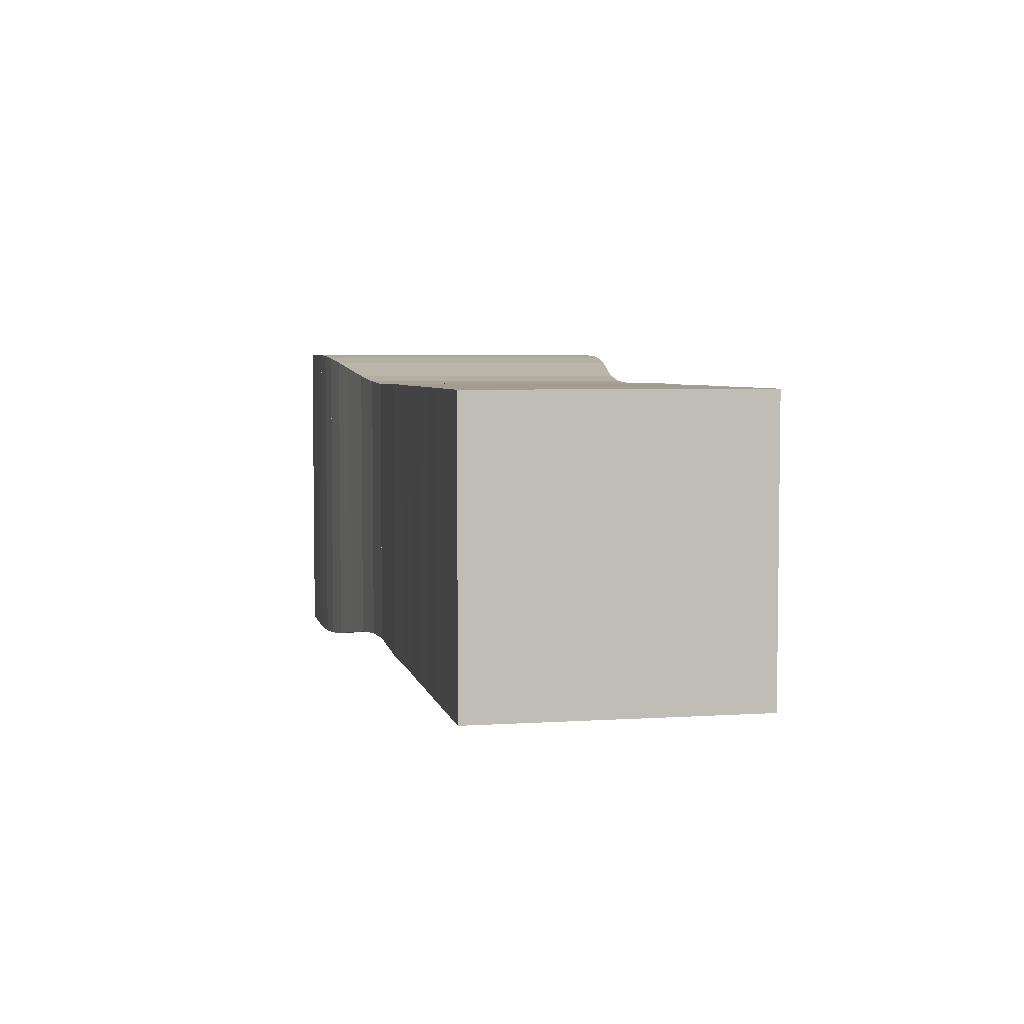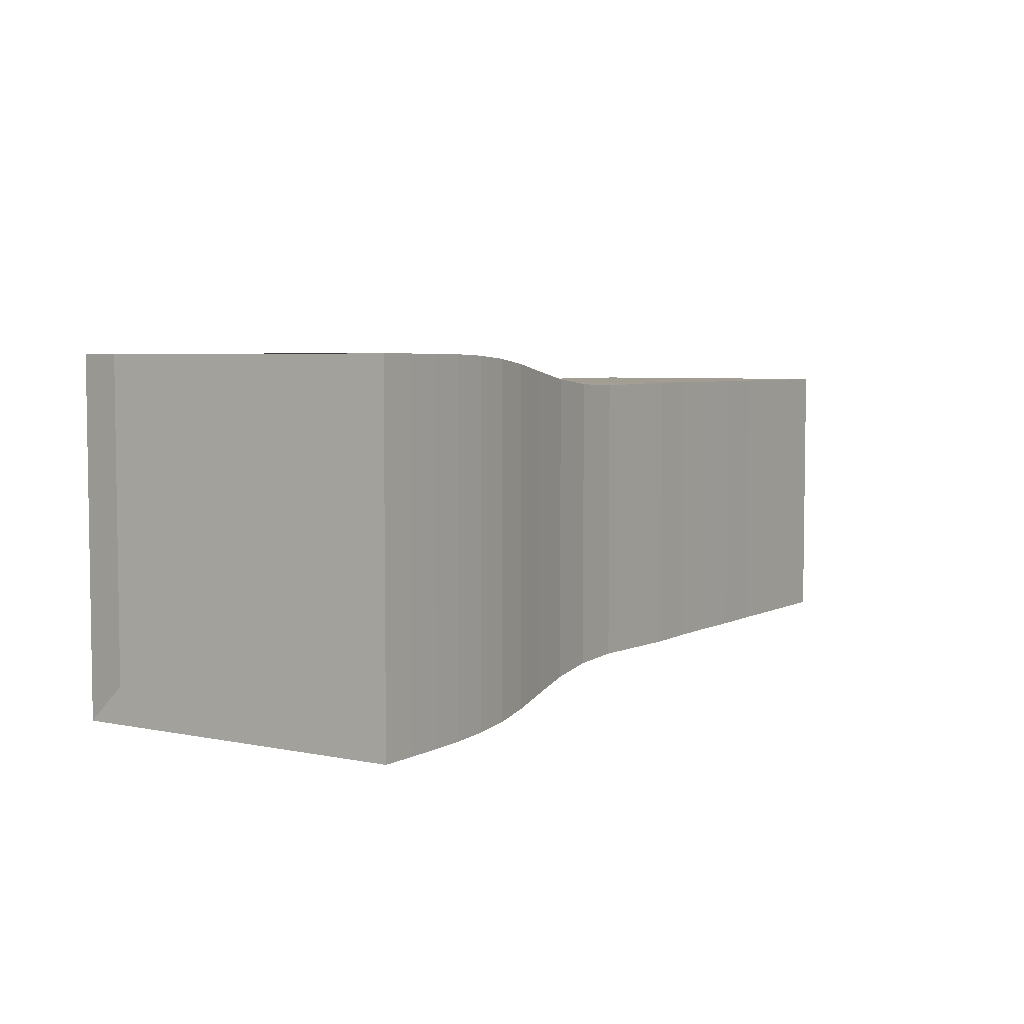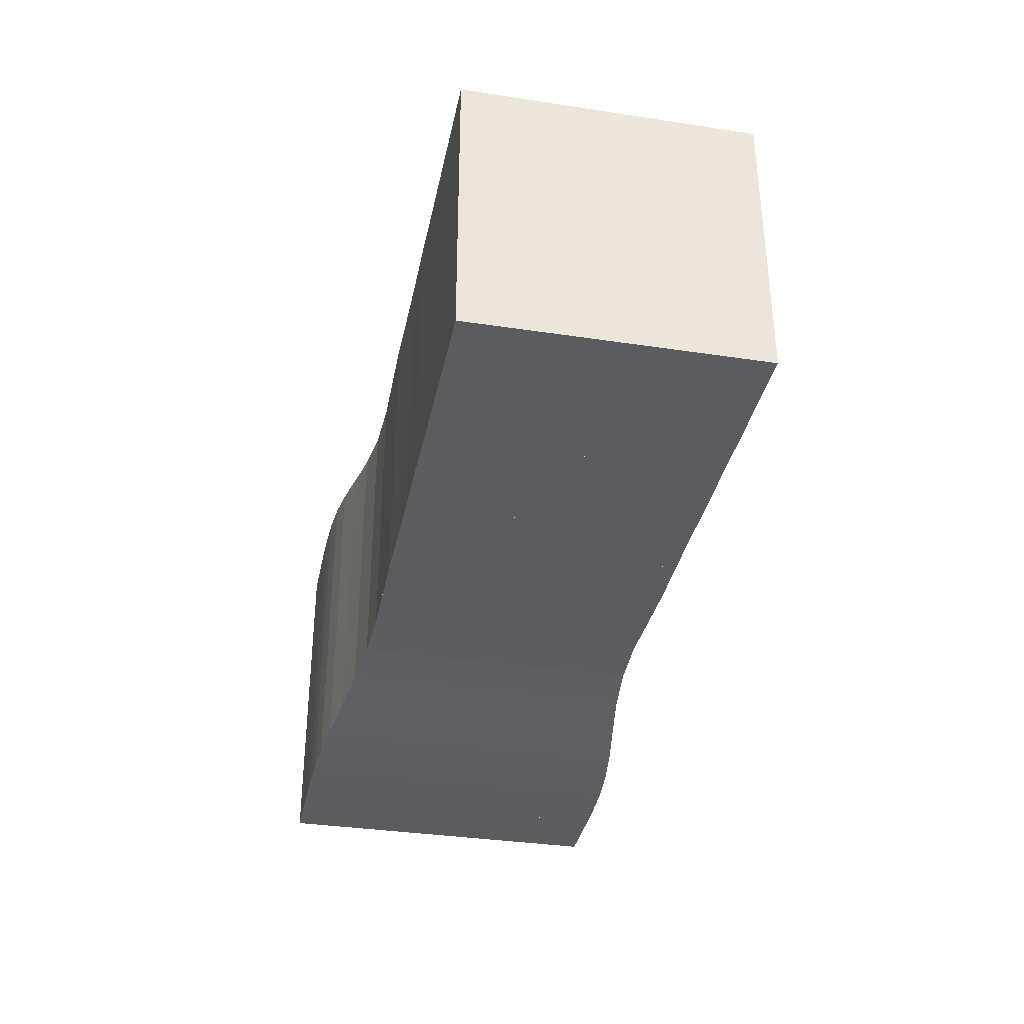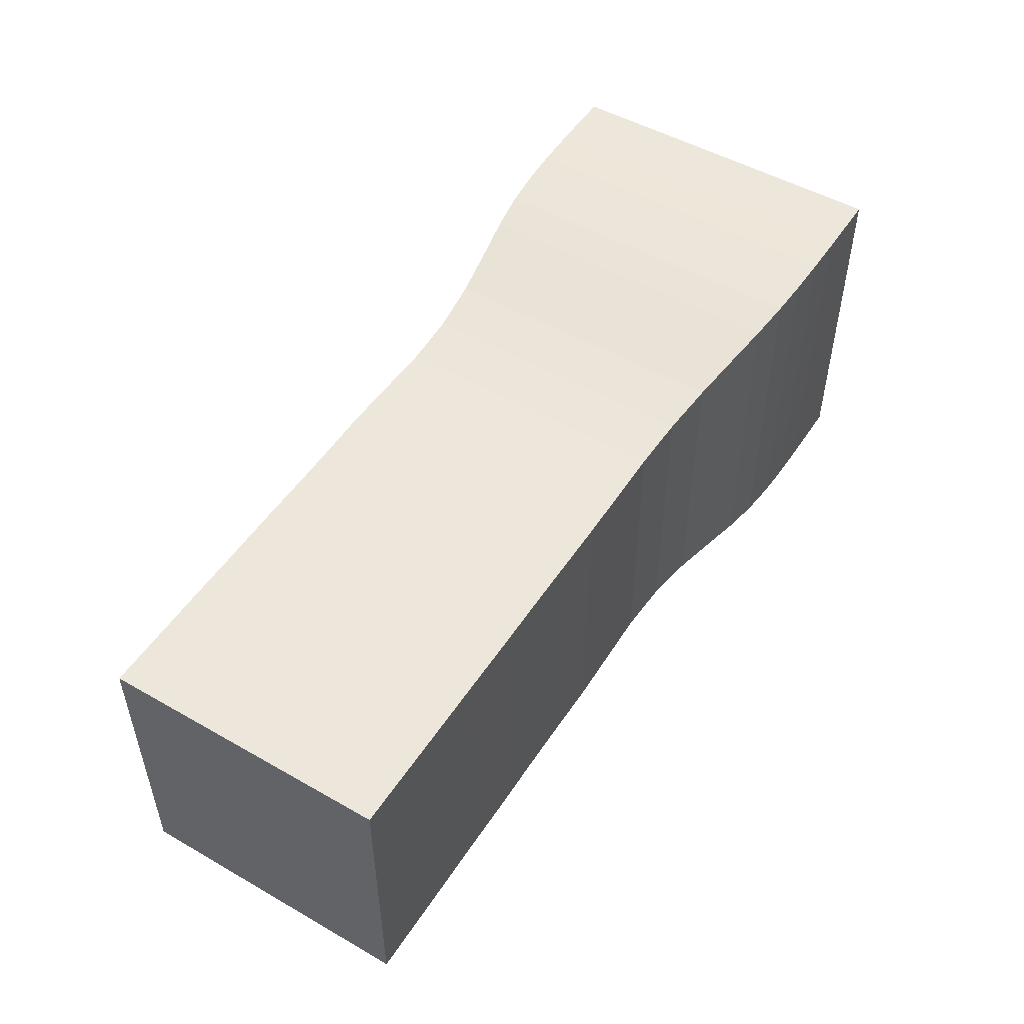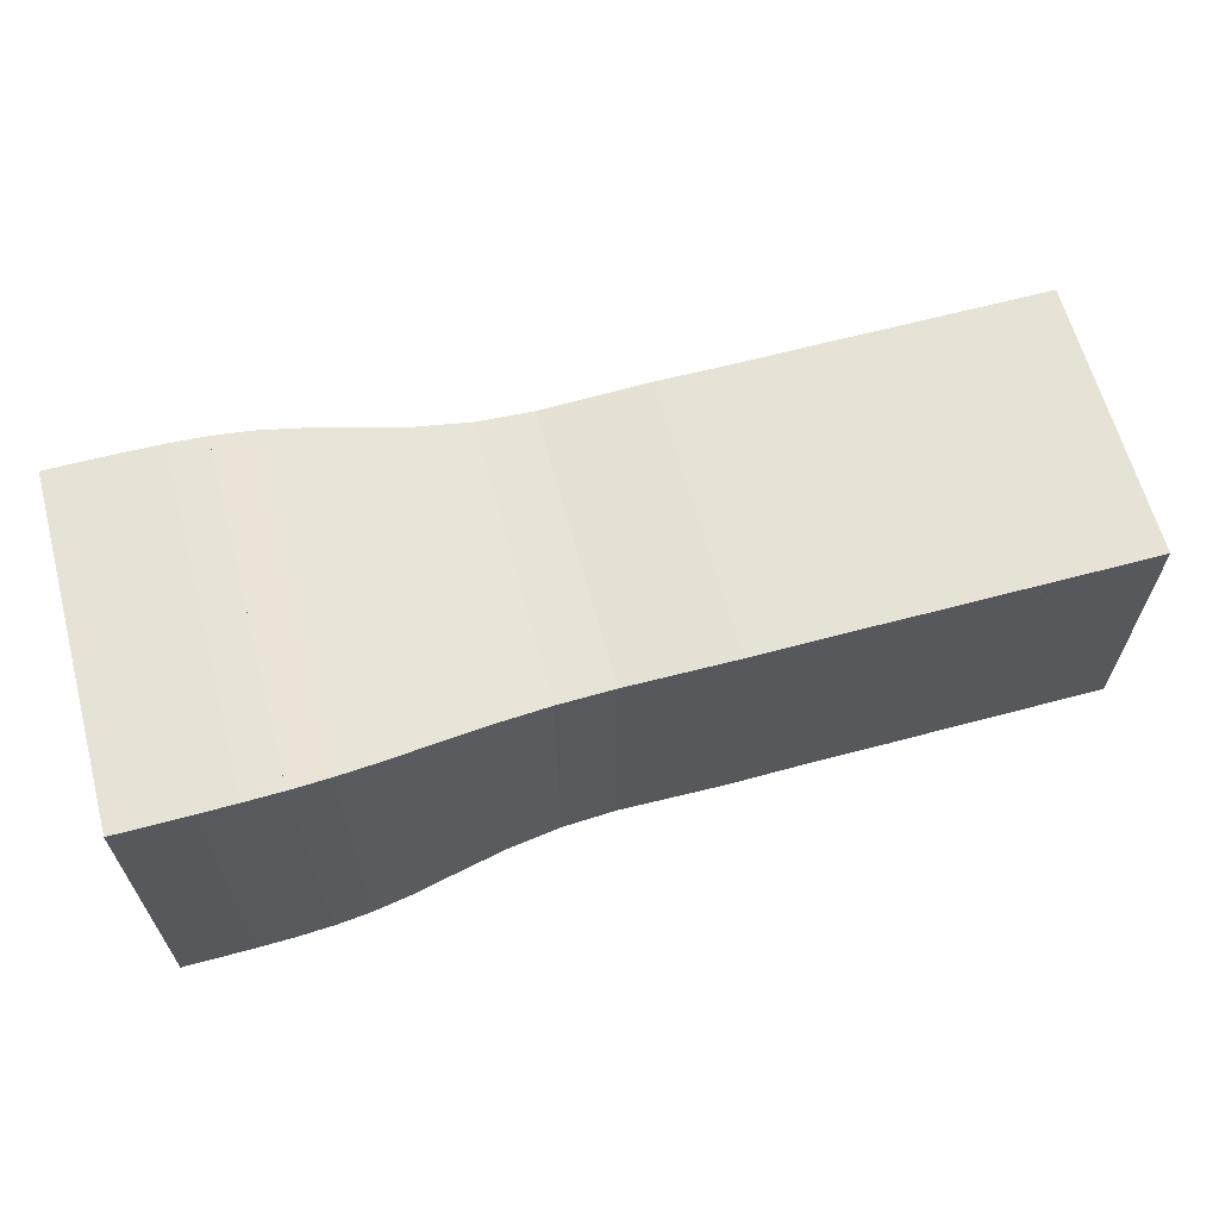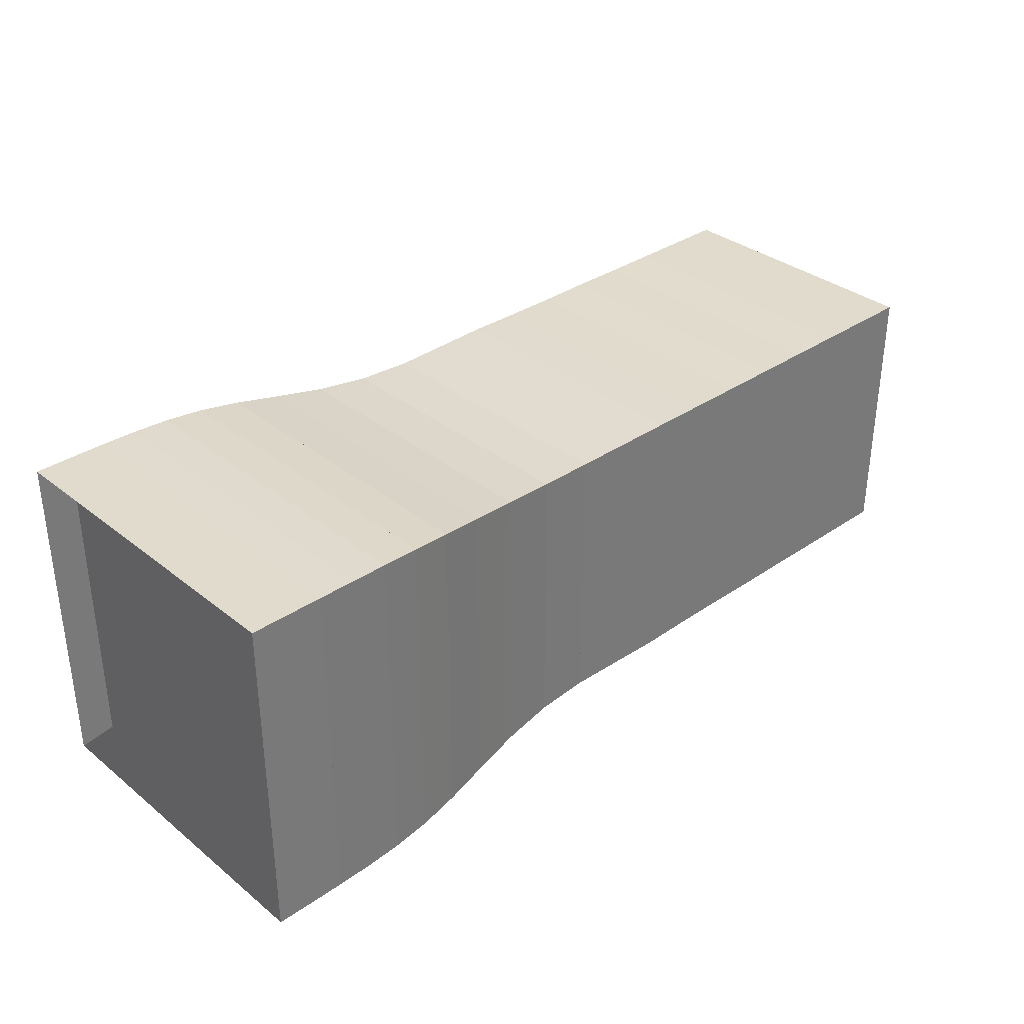
<metadata>
{"format":"obj","ext":"obj","renderer":"f3d","projection":"perspective","resolution":1024,"background":"white","views":[{"elev":4.7,"azim":78.4,"up":"+Y"},{"elev":4.9,"azim":-57.0,"up":"+Z"},{"elev":-35.1,"azim":78.6,"up":"+Z"},{"elev":50.5,"azim":122.0,"up":"+Z"},{"elev":63.6,"azim":-15.1,"up":"+Z"},{"elev":33.9,"azim":-43.0,"up":"+Z"}]}
</metadata>
<code>
v 0 -0.2499 -0.2499
v 0 -0.2499 0.2499
v 0 0.2499 0.2499
v 0 0.2499 -0.2499
v 0.05268 -0.2499 -0.2499
v 0.05268 -0.2499 0.2499
v 0.05268 0.2499 0.2499
v 0.05268 0.2499 -0.2499
v 0.1055 -0.2497 -0.2497
v 0.1055 -0.2497 0.2497
v 0.1055 0.2497 0.2497
v 0.1055 0.2497 -0.2497
v 0.1585 -0.2489 -0.2489
v 0.1585 -0.2489 0.2489
v 0.1585 0.2489 0.2489
v 0.1585 0.2489 -0.2489
v 0.2124 -0.2471 -0.2471
v 0.2124 -0.2471 0.2471
v 0.2124 0.2471 0.2471
v 0.2124 0.2471 -0.2471
v 0.2681 -0.243 -0.243
v 0.2681 -0.243 0.243
v 0.2681 0.243 0.243
v 0.2681 0.243 -0.243
v 0.3275 -0.2355 -0.2355
v 0.3275 -0.2355 0.2355
v 0.3275 0.2355 0.2355
v 0.3275 0.2355 -0.2355
v 0.3925 -0.2249 -0.2249
v 0.3925 -0.2249 0.2249
v 0.3925 0.2249 0.2249
v 0.3925 0.2249 -0.2249
v 0.4646 -0.2136 -0.2136
v 0.4646 -0.2136 0.2136
v 0.4646 0.2136 0.2136
v 0.4646 0.2136 -0.2136
v 0.5425 -0.2054 -0.2054
v 0.5425 -0.2054 0.2054
v 0.5425 0.2054 0.2054
v 0.5425 0.2054 -0.2054
v 0.6228 -0.2025 -0.2025
v 0.6228 -0.2025 0.2025
v 0.6228 0.2025 0.2025
v 0.6228 0.2025 -0.2025
v 0.7021 -0.2036 -0.2036
v 0.7021 -0.2036 0.2036
v 0.7021 0.2036 0.2036
v 0.7021 0.2036 -0.2036
v 0.7806 -0.2047 -0.2047
v 0.7806 -0.2047 0.2047
v 0.7806 0.2047 0.2047
v 0.7806 0.2047 -0.2047
v 0.8596 -0.2041 -0.2041
v 0.8596 -0.2041 0.2041
v 0.8596 0.2041 0.2041
v 0.8596 0.2041 -0.2041
v 0.9387 -0.2039 -0.2039
v 0.9387 -0.2039 0.2039
v 0.9387 0.2039 0.2039
v 0.9387 0.2039 -0.2039
v 1.017 -0.2043 -0.2043
v 1.017 -0.2043 0.2043
v 1.017 0.2043 0.2043
v 1.017 0.2043 -0.2043
v 1.097 -0.204 -0.204
v 1.097 -0.204 0.204
v 1.097 0.204 0.204
v 1.097 0.204 -0.204
v 1.175 -0.2042 -0.2042
v 1.175 -0.2042 0.2042
v 1.175 0.2042 0.2042
v 1.175 0.2042 -0.2042
v 1.254 -0.2041 -0.2041
v 1.254 -0.2041 0.2041
v 1.254 0.2041 0.2041
v 1.254 0.2041 -0.2041
v 1.333 -0.2041 -0.2041
v 1.333 -0.2041 0.2041
v 1.333 0.2041 0.2041
v 1.333 0.2041 -0.2041
f 1 2 4 5
f 5 6 7 8
f 5 6 2 1
f 6 7 3 2
f 7 8 4 3
f 8 5 1 4
f 9 10 11 12
f 9 10 6 5
f 10 11 7 6
f 11 12 8 7
f 12 9 5 8
f 13 14 15 16
f 13 14 10 9
f 14 15 11 10
f 15 16 12 11
f 16 13 9 12
f 17 18 19 20
f 17 18 14 13
f 18 19 15 14
f 19 20 16 15
f 20 17 13 16
f 21 22 23 24
f 21 22 18 17
f 22 23 19 18
f 23 24 20 19
f 24 21 17 20
f 25 26 27 28
f 25 26 22 21
f 26 27 23 22
f 27 28 24 23
f 28 25 21 24
f 29 30 31 32
f 29 30 26 25
f 30 31 27 26
f 31 32 28 27
f 32 29 25 28
f 33 34 35 36
f 33 34 30 29
f 34 35 31 30
f 35 36 32 31
f 36 33 29 32
f 37 38 39 40
f 37 38 34 33
f 38 39 35 34
f 39 40 36 35
f 40 37 33 36
f 41 42 43 44
f 41 42 38 37
f 42 43 39 38
f 43 44 40 39
f 44 41 37 40
f 45 46 47 48
f 45 46 42 41
f 46 47 43 42
f 47 48 44 43
f 48 45 41 44
f 49 50 51 52
f 49 50 46 45
f 50 51 47 46
f 51 52 48 47
f 52 49 45 48
f 53 54 55 56
f 53 54 50 49
f 54 55 51 50
f 55 56 52 51
f 56 53 49 52
f 57 58 59 60
f 57 58 54 53
f 58 59 55 54
f 59 60 56 55
f 60 57 53 56
f 61 62 63 64
f 61 62 58 57
f 62 63 59 58
f 63 64 60 59
f 64 61 57 60
f 65 66 67 68
f 65 66 62 61
f 66 67 63 62
f 67 68 64 63
f 68 65 61 64
f 69 70 71 72
f 69 70 66 65
f 70 71 67 66
f 71 72 68 67
f 72 69 65 68
f 73 74 75 76
f 73 74 70 69
f 74 75 71 70
f 75 76 72 71
f 76 73 69 72
f 77 78 79 80
f 77 78 74 73
f 78 79 75 74
f 79 80 76 75
f 80 77 73 76

</code>
